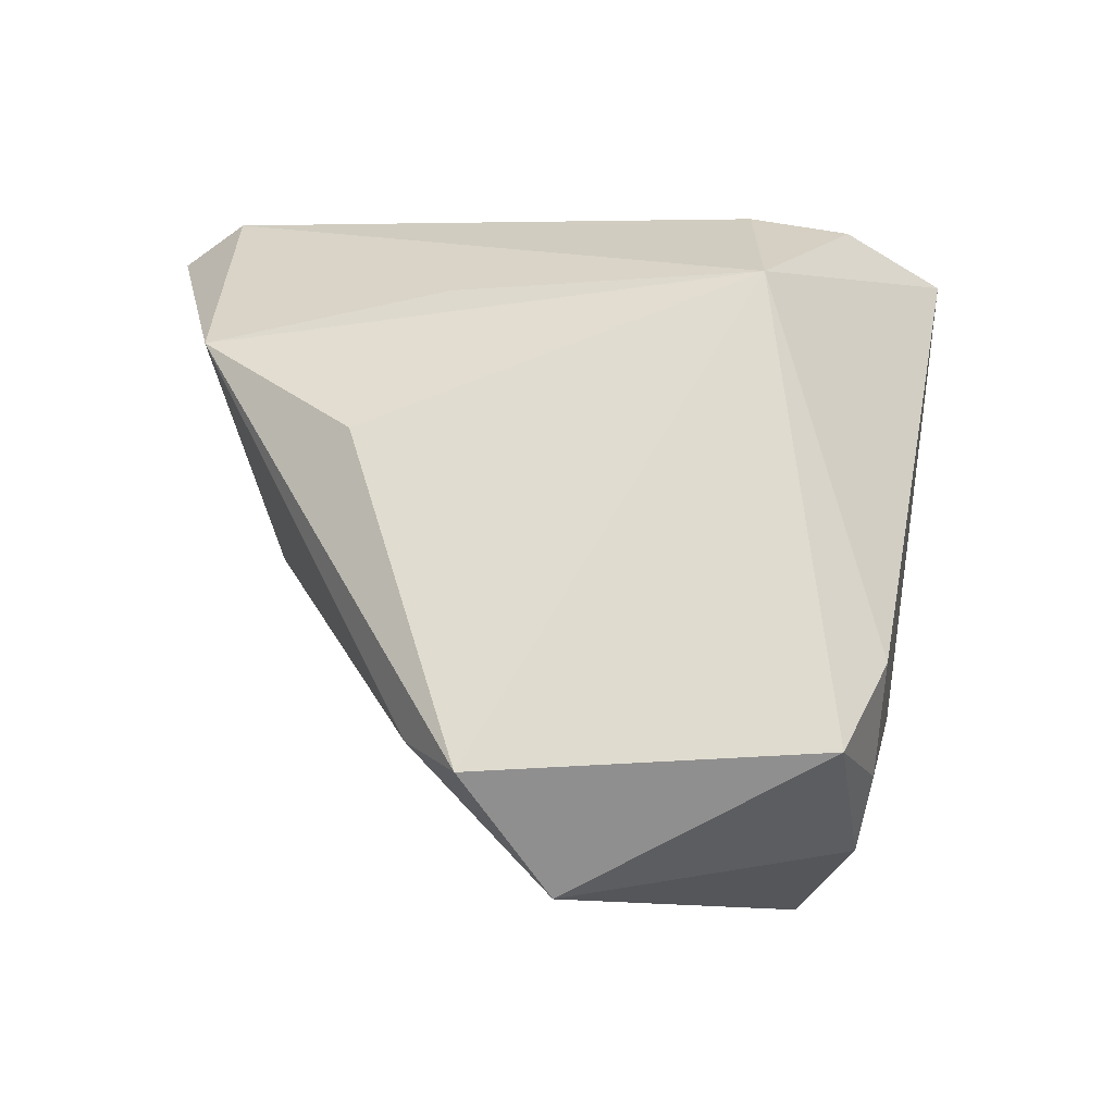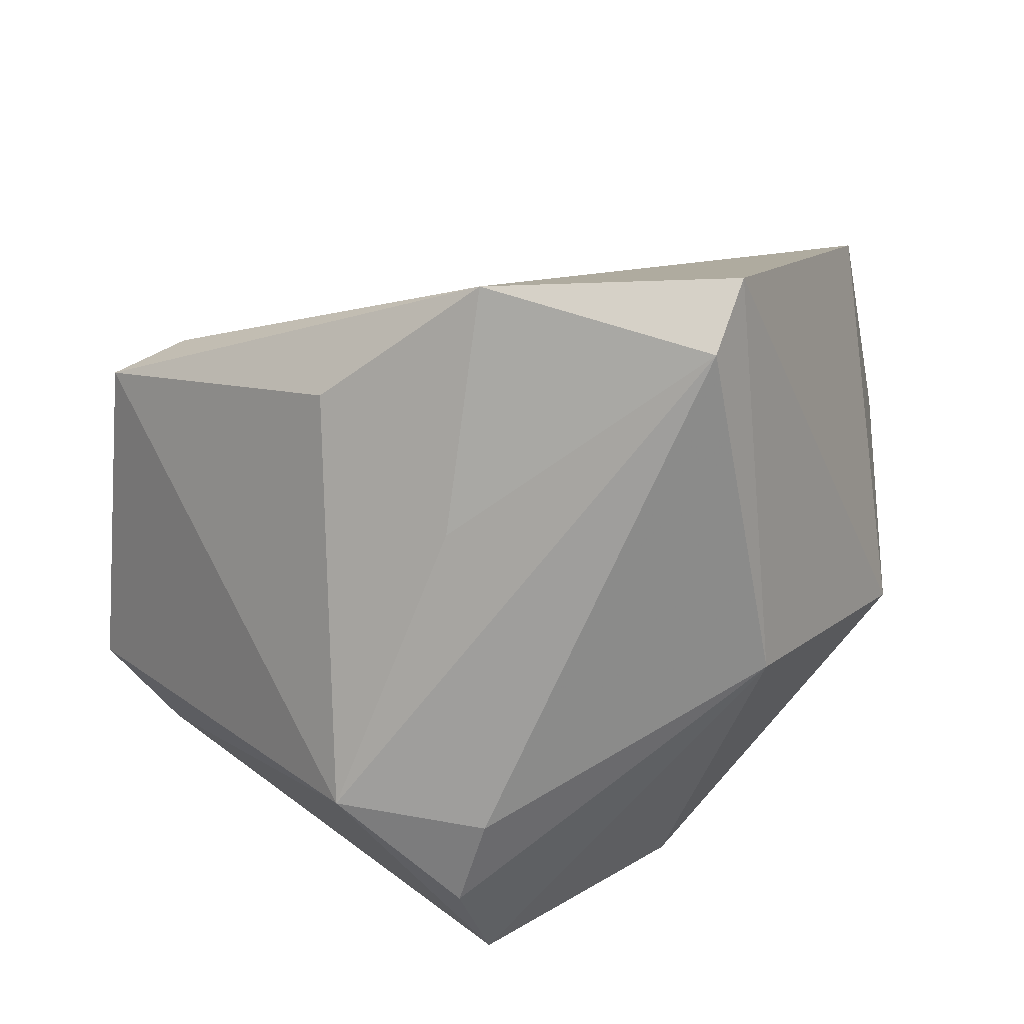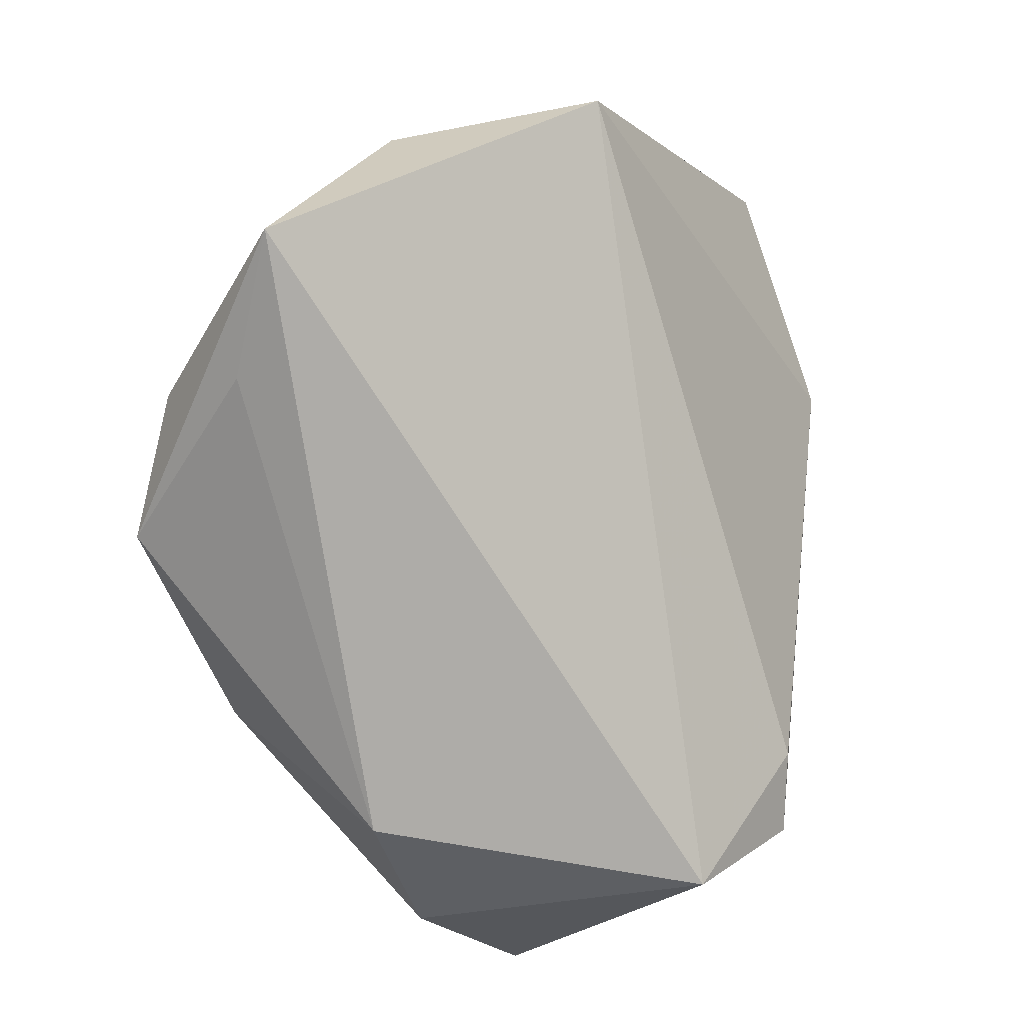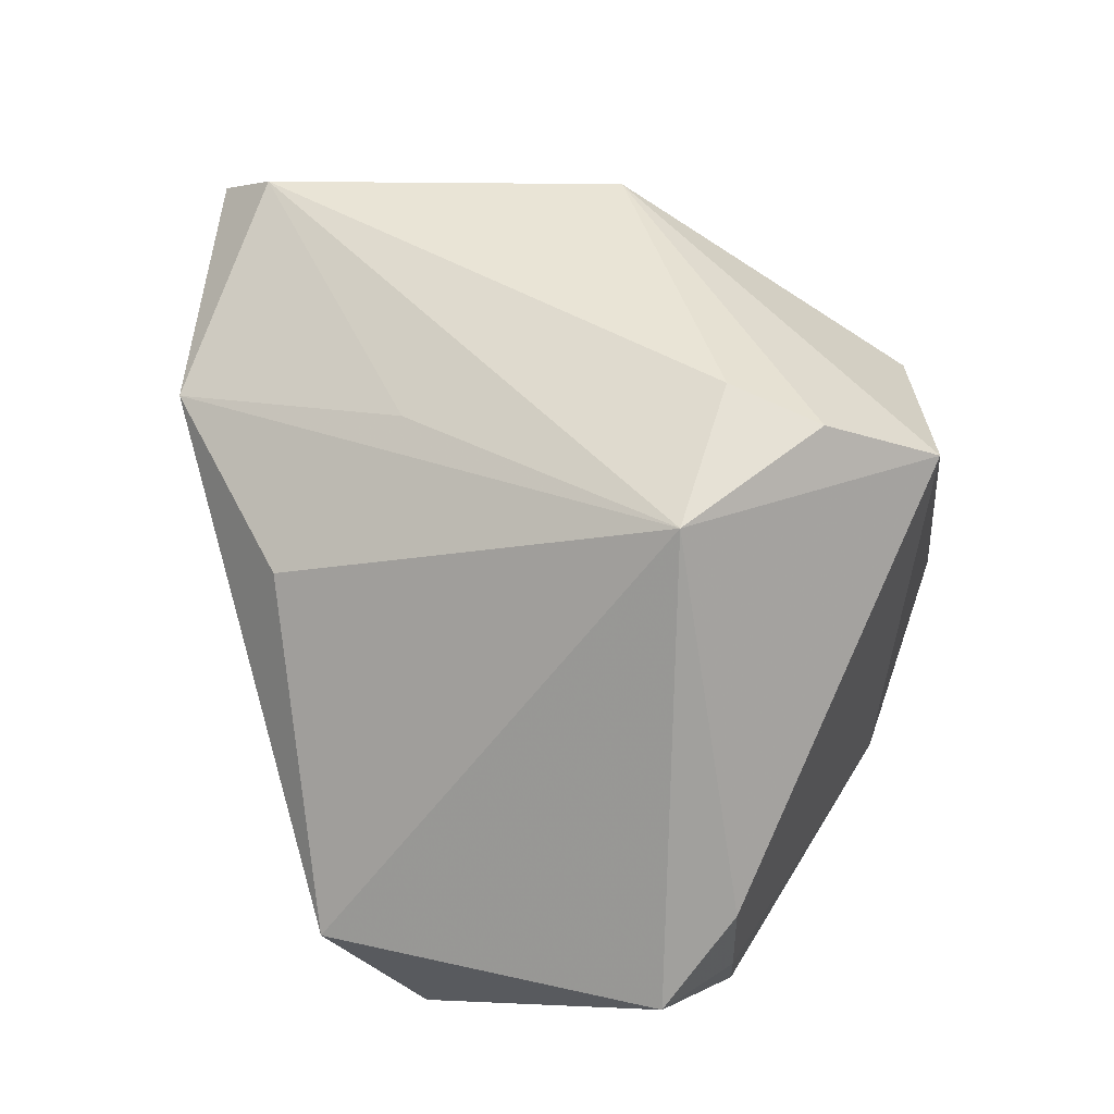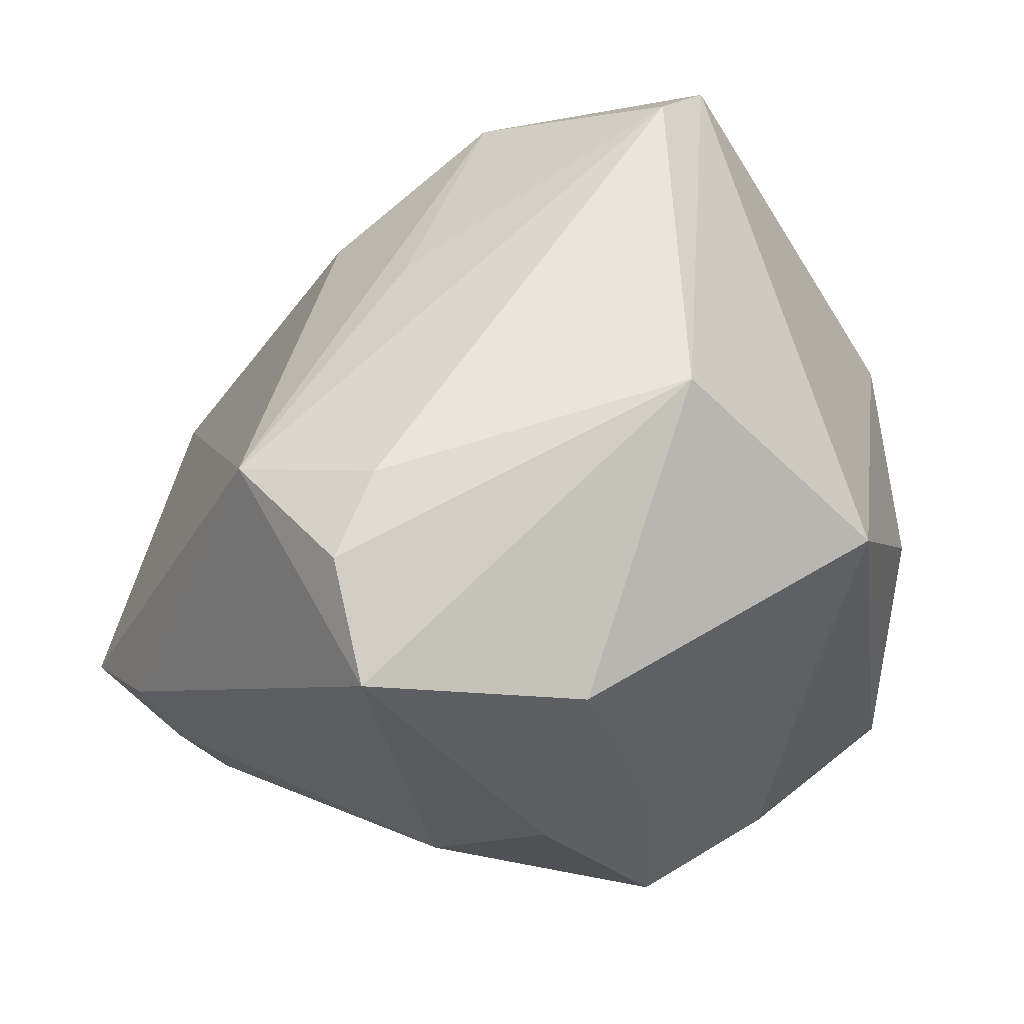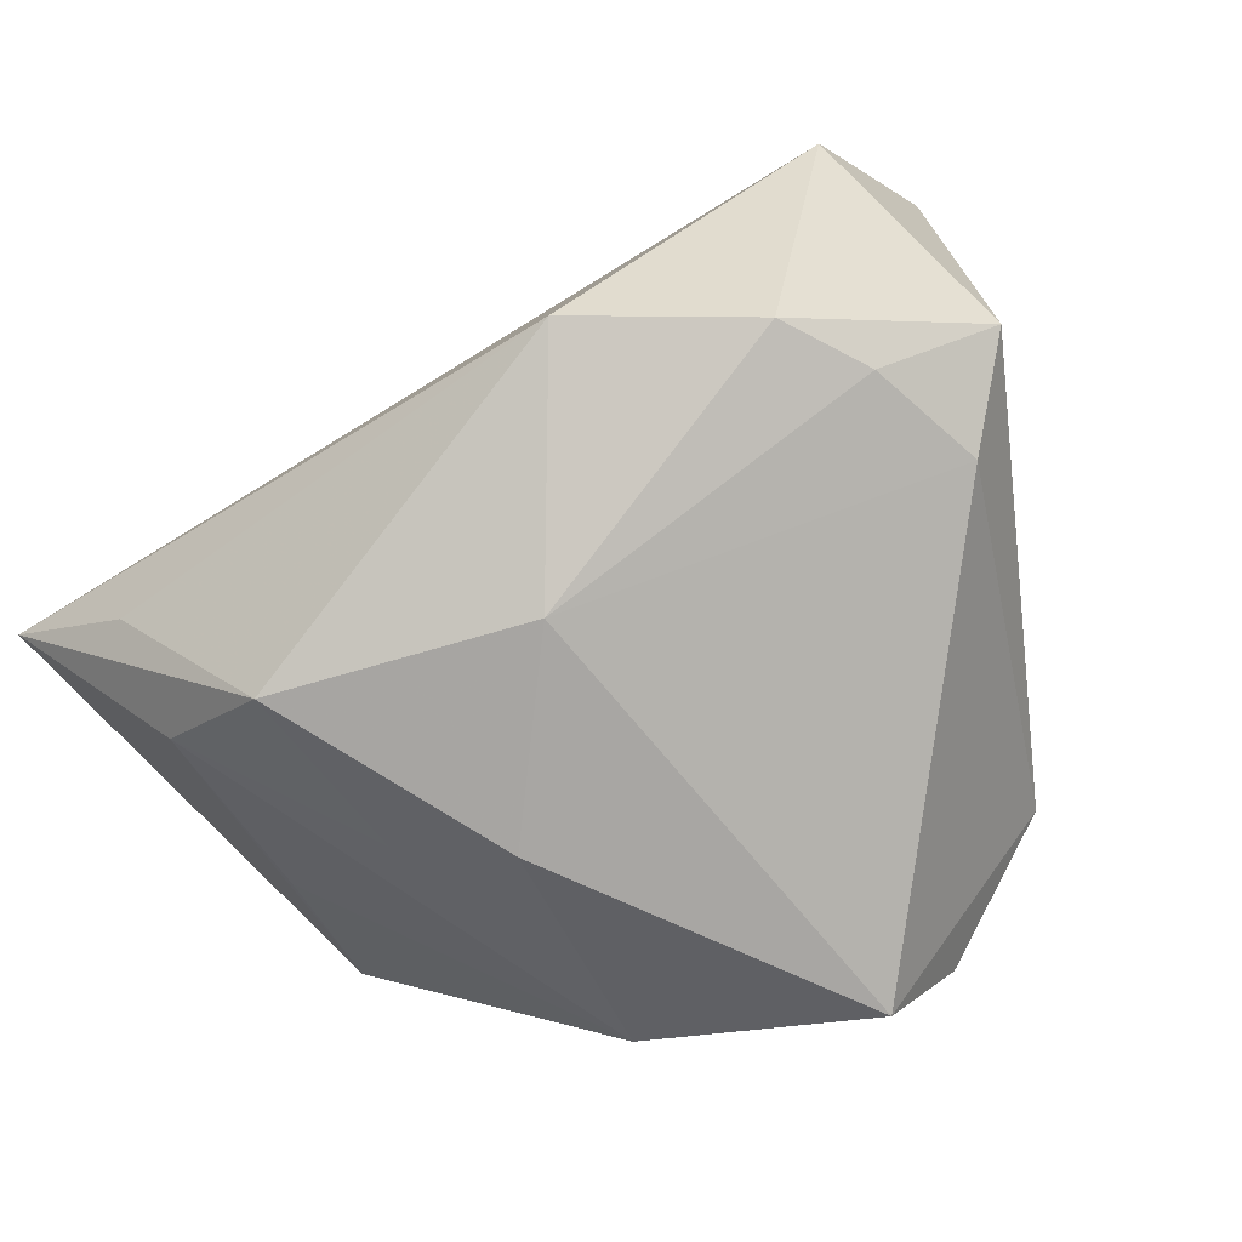
<metadata>
{"format":"obj","ext":"obj","renderer":"f3d","projection":"perspective","resolution":1024,"background":"white","views":[{"elev":5.1,"azim":-97.7,"up":"+Z"},{"elev":26.5,"azim":-13.1,"up":"+Y"},{"elev":-71.3,"azim":113.7,"up":"+Z"},{"elev":42.5,"azim":-78.3,"up":"+Z"},{"elev":58.8,"azim":8.2,"up":"+Z"},{"elev":-64.9,"azim":-147.5,"up":"+Y"}]}
</metadata>
<code>
v -0.04743 -0.02594 -0.009111
v -0.02924 0.03175 0.01623
v 0.01744 0.05 0.03545
v 0.05271 0.01152 -0.01
v -0.05174 0.02214 -0.01936
v -0.005785 -0.03725 -0.0218
v 0.04128 -0.014 -0.0009508
v -0.01962 -0.02232 -0.04287
v -0.01141 0.0478 0.02565
v 0.04613 0.03708 -0.005321
v 0.02308 -0.03586 -0.02915
v 0.03728 -0.02495 -0.02629
v -0.0437 -0.02549 -0.02235
v 0.04549 -0.004394 0.01709
v -0.01217 -0.04127 0.03228
v -0.0317 -0.01532 0.03386
v -0.0557 -0.01903 -0.01748
v 0.02214 -0.03387 -0.007653
v 0.01284 0.04288 0.04048
v 0.009356 -0.04127 -0.003162
v 0.02093 0.0009469 0.04048
v -0.04242 0.02669 -0.01749
v -0.01702 0.01905 0.03182
v 0.01344 -0.03526 0.02427
v -0.01444 -0.01734 0.04048
v 0.03805 -0.0139 -0.03668
v -0.01732 -0.02859 0.03865
v 0.05308 -0.002886 -0.0379
v -0.03825 -0.02488 -0.03183
v -0.04723 0.01103 -0.03432
f 3 14 10
f 3 10 9
f 9 19 3
f 20 18 24
f 24 18 12
f 12 18 11
f 11 18 20
f 28 14 12
f 12 11 28
f 28 8 30
f 30 10 28
f 17 1 16
f 21 24 14
f 21 14 3
f 3 19 21
f 22 10 30
f 22 9 10
f 20 24 15
f 15 21 27
f 24 21 15
f 27 16 15
f 15 16 1
f 12 14 7
f 7 24 12
f 14 24 7
f 6 11 20
f 8 11 6
f 20 15 6
f 6 15 1
f 4 10 14
f 14 28 4
f 4 28 10
f 26 11 8
f 8 28 26
f 26 28 11
f 25 16 27
f 19 16 25
f 27 21 25
f 25 21 19
f 19 9 23
f 23 16 19
f 9 16 23
f 5 30 17
f 5 22 30
f 17 16 5
f 9 22 5
f 8 6 29
f 17 30 29
f 30 8 29
f 2 16 9
f 9 5 2
f 2 5 16
f 13 6 1
f 13 29 6
f 13 1 17
f 17 29 13

</code>
